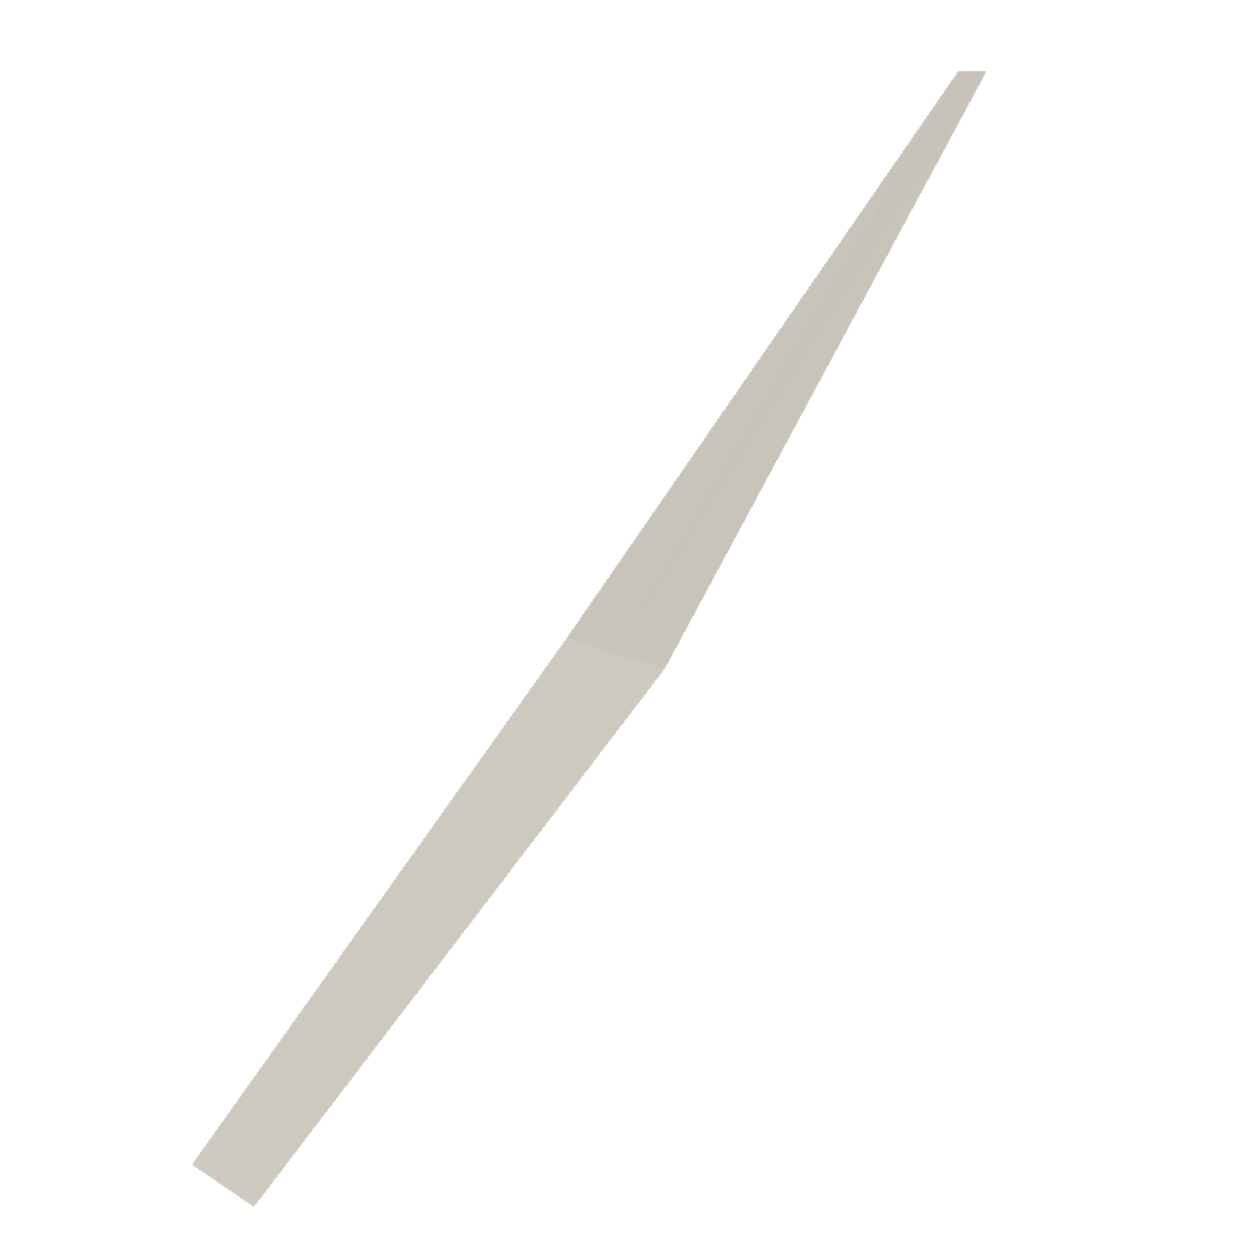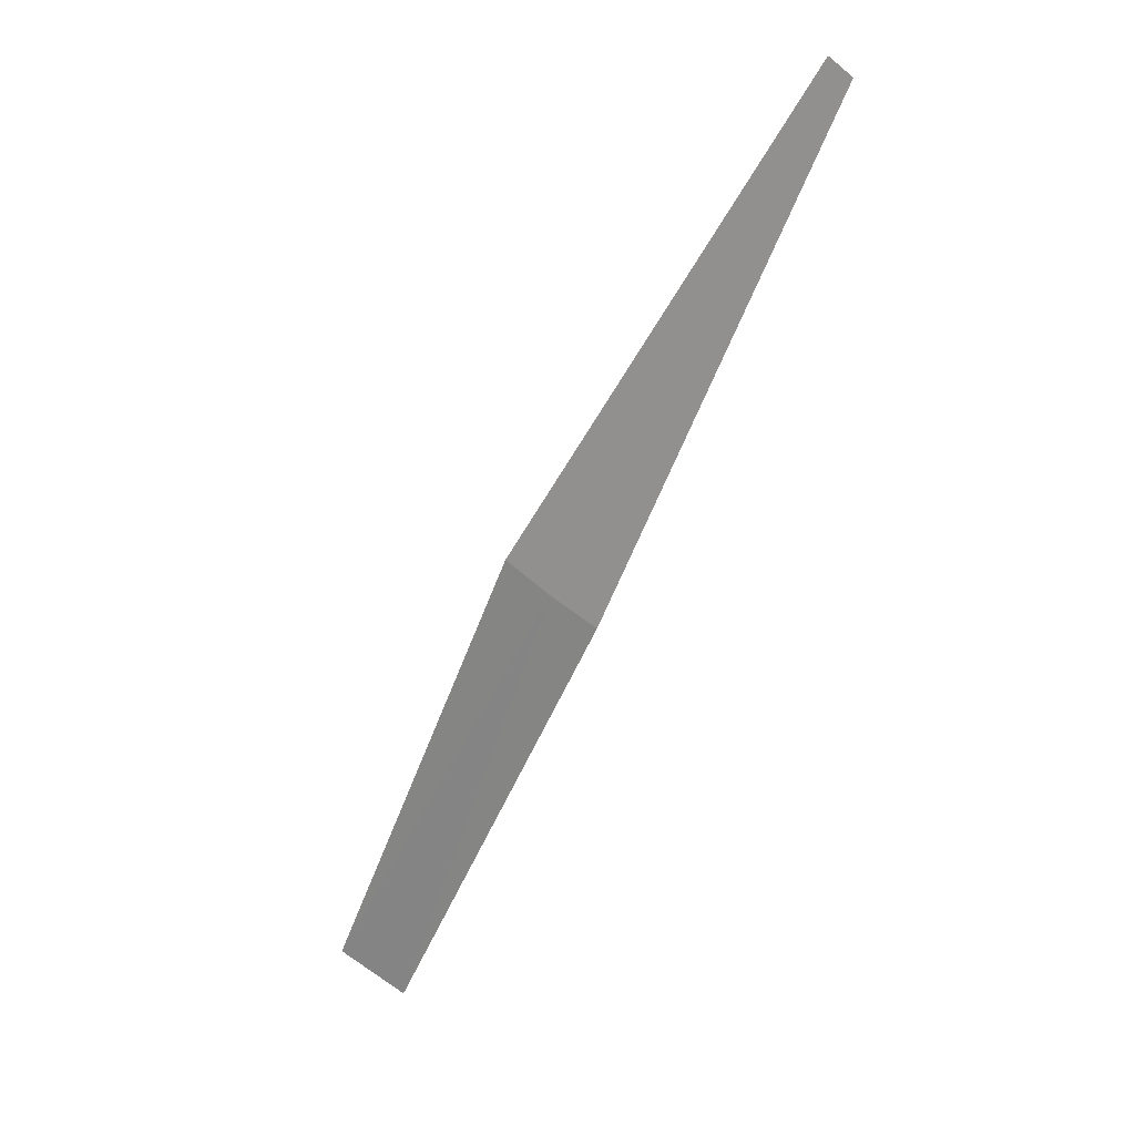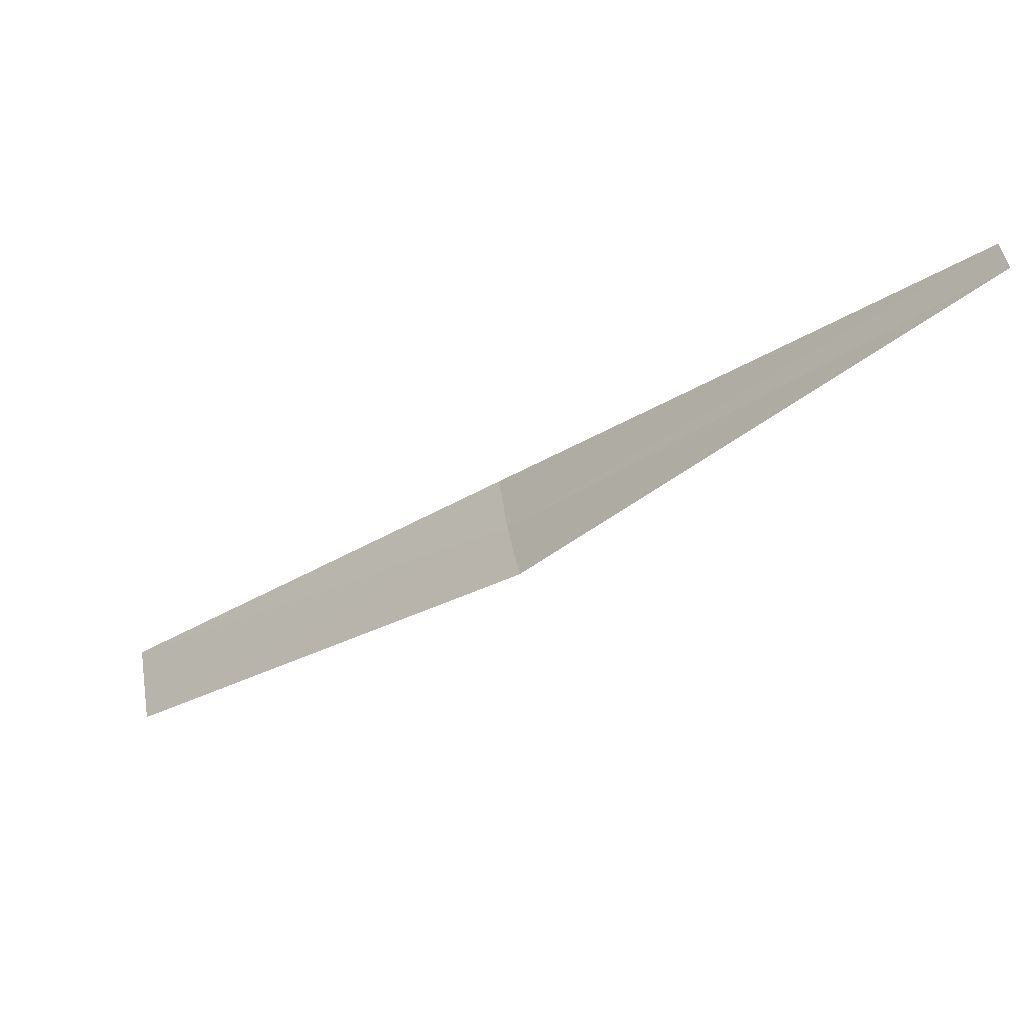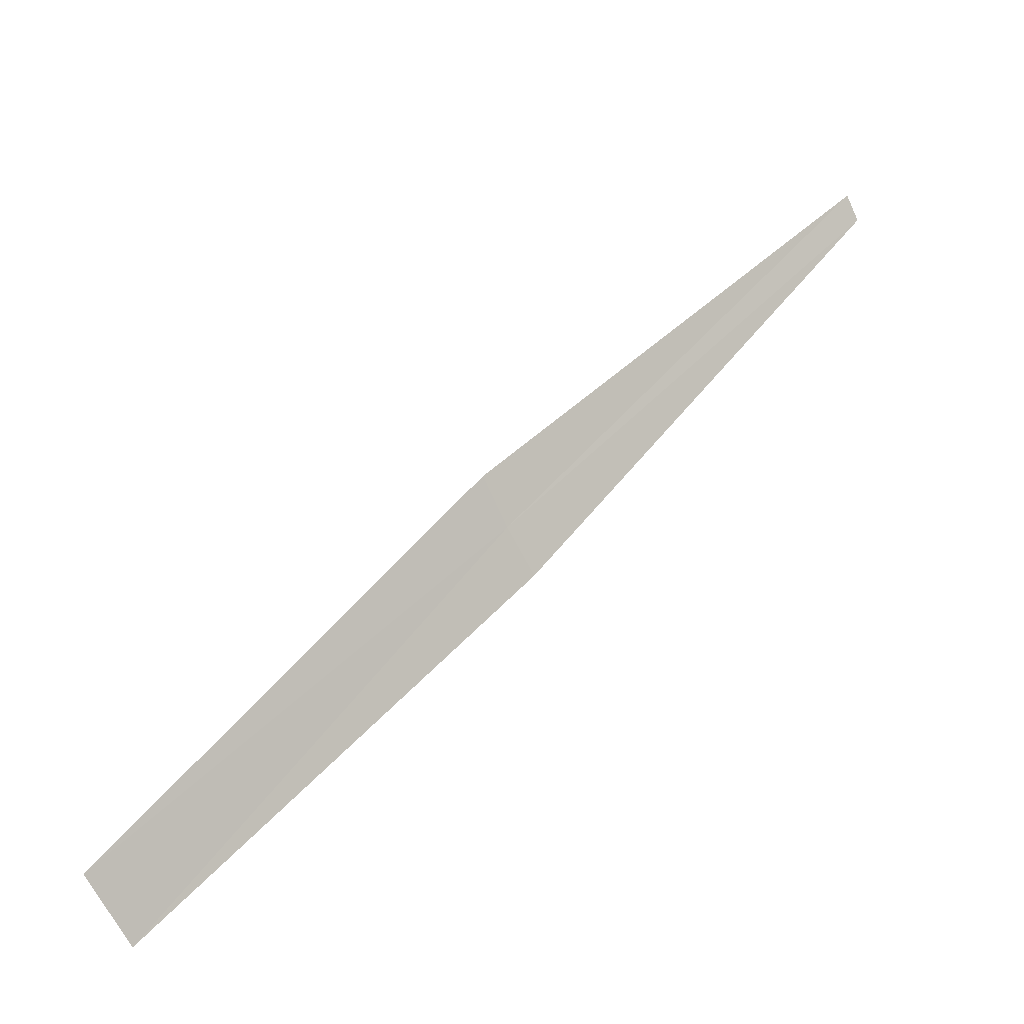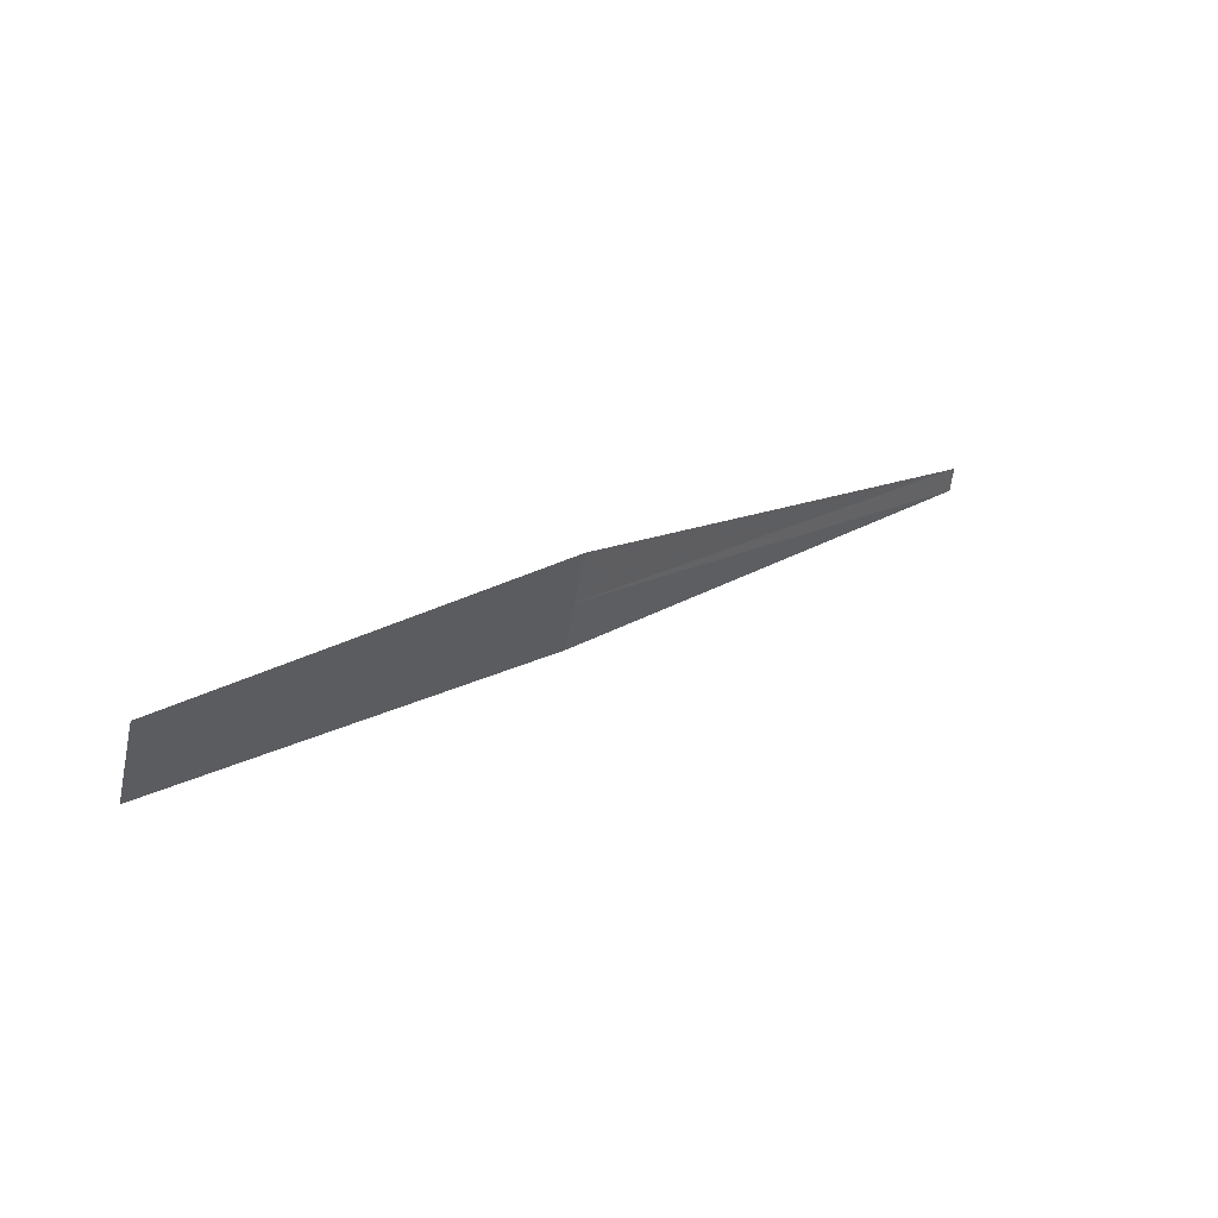
<metadata>
{"format":"obj","ext":"obj","renderer":"f3d","projection":"perspective","resolution":1024,"background":"white","views":[{"elev":28.9,"azim":56.1,"up":"+Z"},{"elev":65.3,"azim":-152.6,"up":"+Y"},{"elev":64.3,"azim":91.7,"up":"+Z"},{"elev":-65.4,"azim":128.8,"up":"+Z"},{"elev":-65.5,"azim":-107.6,"up":"+Y"}]}
</metadata>
<code>
v 0.5698 -2.523 38.7
v 0.4085 -2.553 38.68
v 0.5992 -3.744 37.71
v 0.8359 -3.701 37.73
v 0.7291 -2.483 38.72
v 0.2928 -1.296 39.86
v 0.3745 -1.276 39.88
f 1 3 4
f 1 4 5
f 1 6 2
f 1 7 6
f 1 5 7
f 1 2 3

</code>
